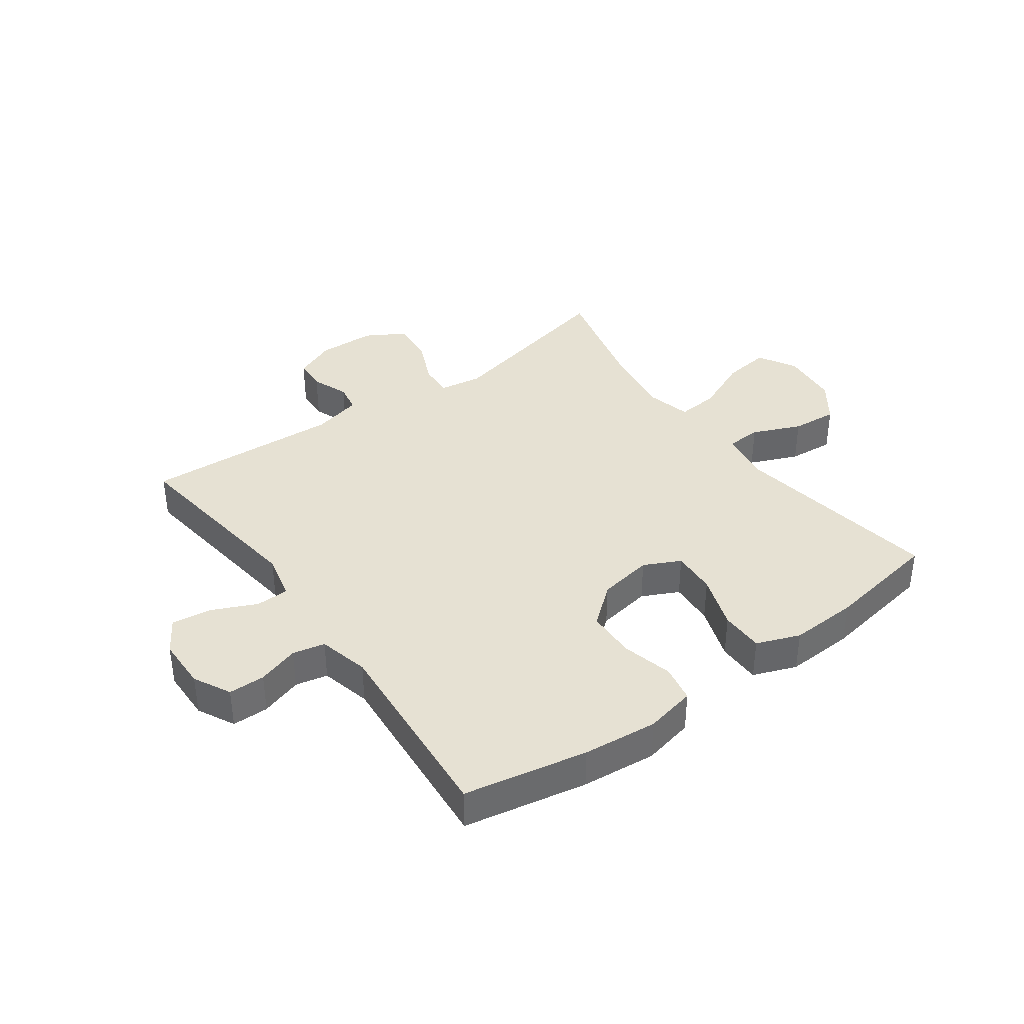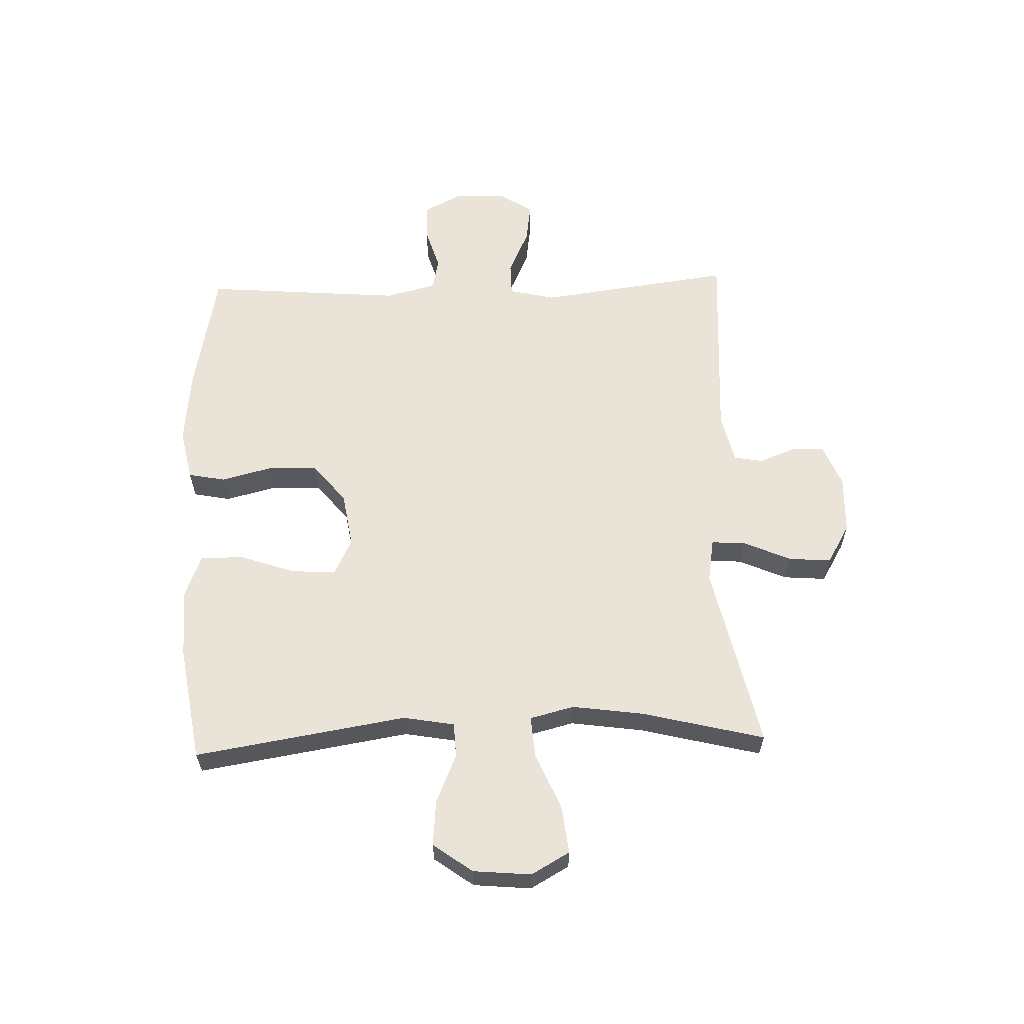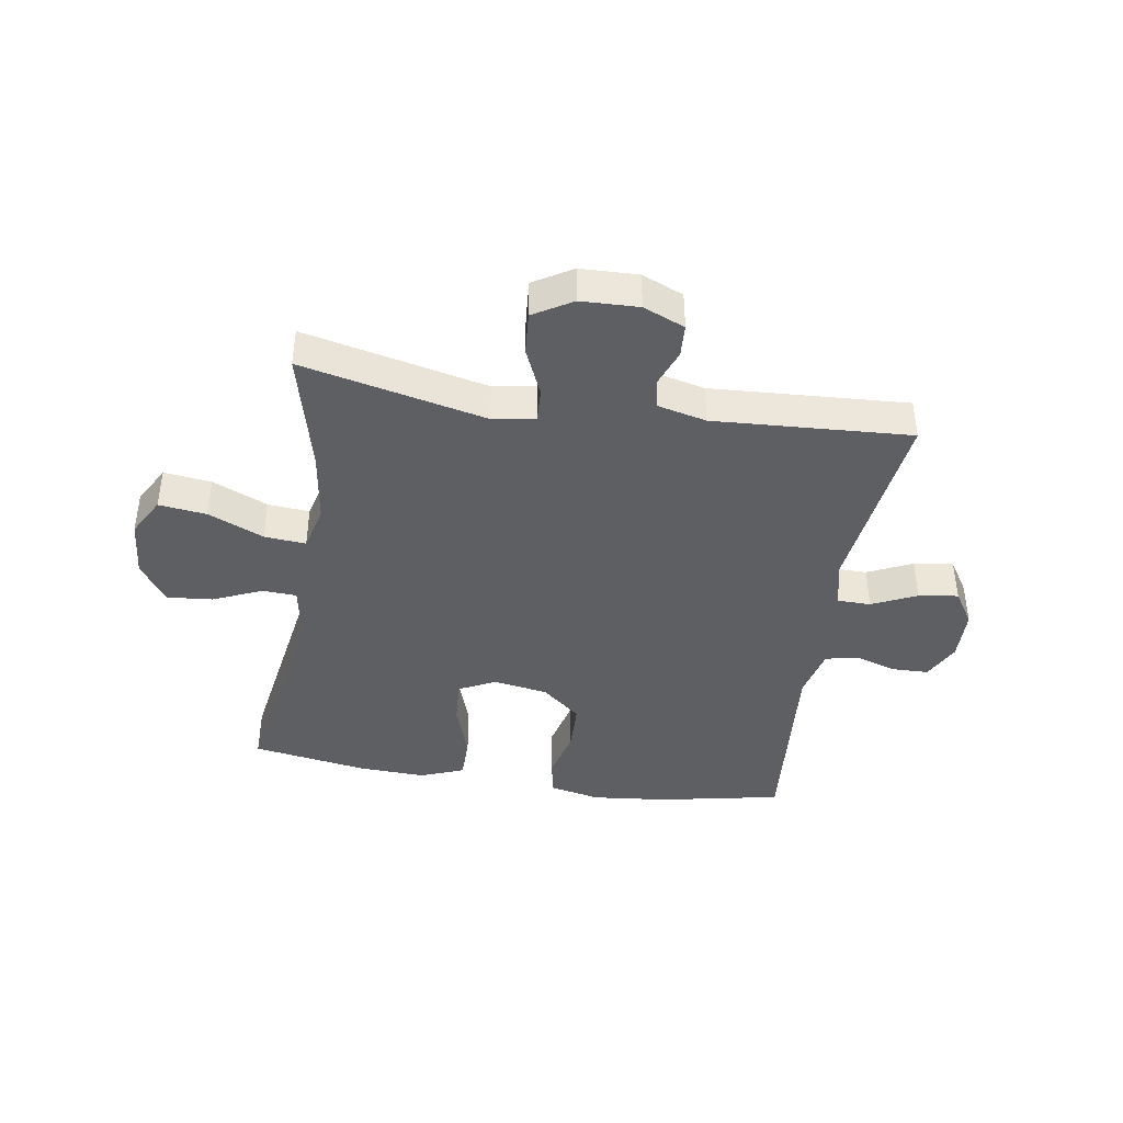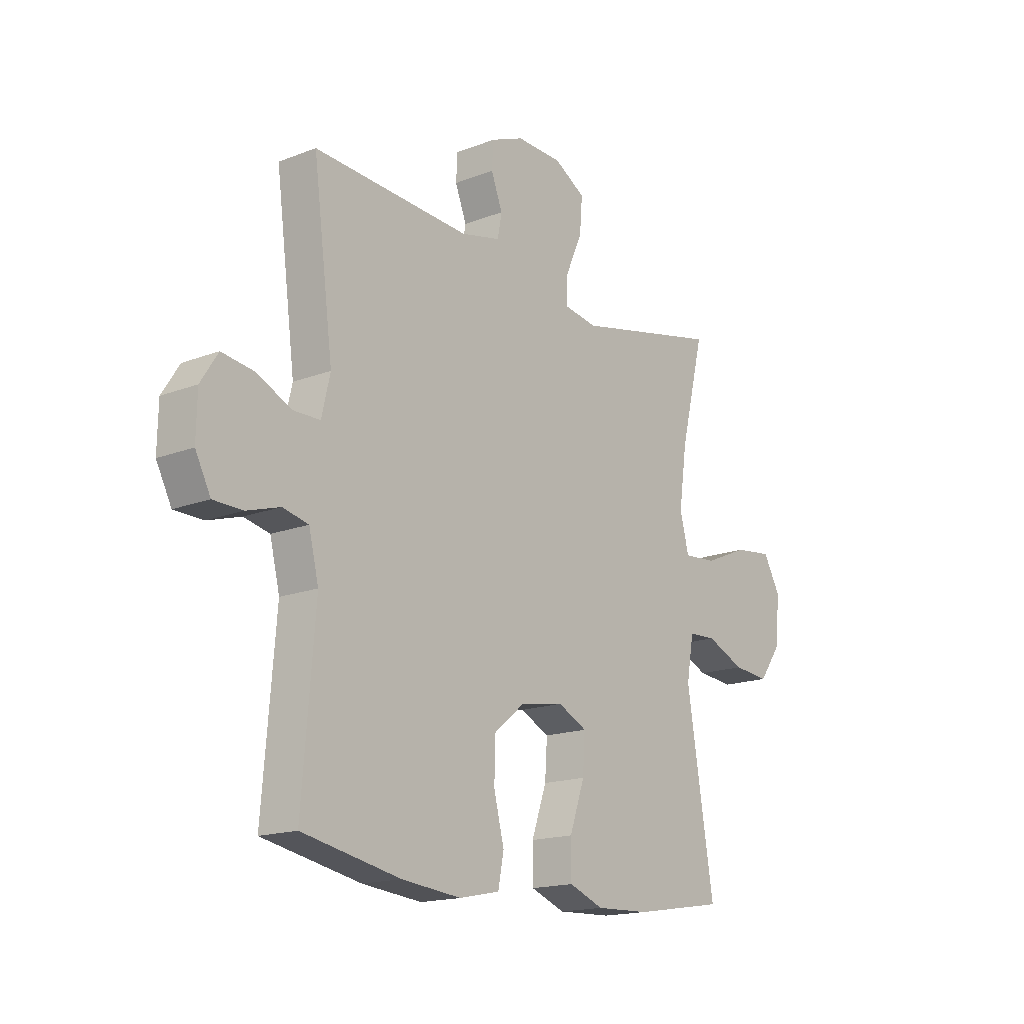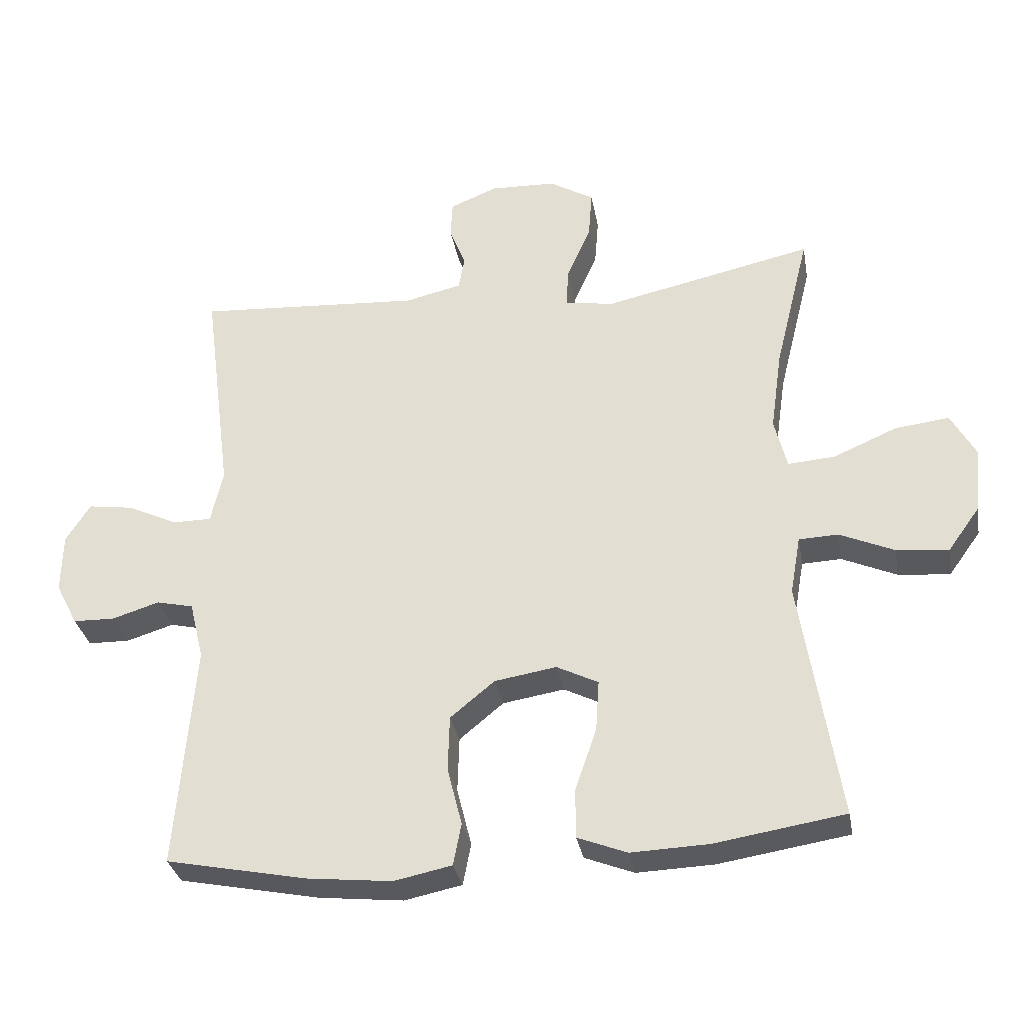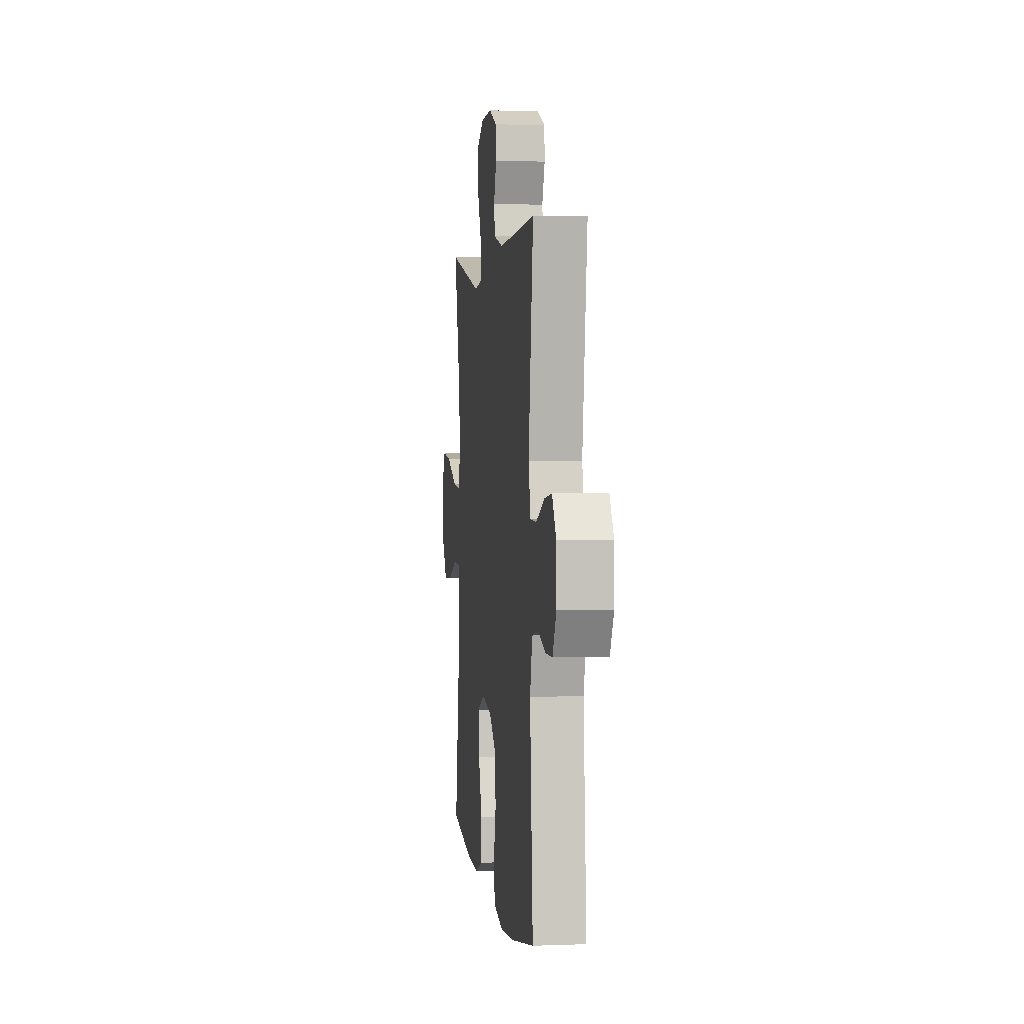
<metadata>
{"format":"obj","ext":"obj","renderer":"f3d","projection":"perspective","resolution":1024,"background":"white","views":[{"elev":38.6,"azim":144.0,"up":"+Y"},{"elev":61.0,"azim":-91.9,"up":"+Y"},{"elev":-41.9,"azim":-9.0,"up":"+Y"},{"elev":-16.6,"azim":128.3,"up":"+Z"},{"elev":-31.3,"azim":-170.1,"up":"+Z"},{"elev":3.0,"azim":82.6,"up":"+Z"}]}
</metadata>
<code>
o path3082
v -0.452 0.0375 0.27
v -0.4345 0.0375 0.146
v -0.4538 0.0375 0.06953
v -0.5255 0.0375 0.07526
v -0.622 0.0375 0.1166
v -0.7044 0.0375 0.1265
v -0.7416 0.0375 0.06001
v -0.7325 0.0375 -0.03971
v -0.6835 0.0375 -0.1075
v -0.6046 0.0375 -0.1005
v -0.521 0.0375 -0.06437
v -0.4612 0.0375 -0.06706
v -0.4456 0.0375 -0.1554
v -0.5041 0.0375 -0.5215
v -0.306 0.0375 -0.5533
v -0.1883 0.0375 -0.5581
v -0.1131 0.0375 -0.5291
v -0.1129 0.0375 -0.4541
v -0.1455 0.0375 -0.3597
v -0.1506 0.0375 -0.2824
v -0.08712 0.0375 -0.2512
v 0.007017 0.0375 -0.2667
v 0.07435 0.0375 -0.322
v 0.07687 0.0375 -0.4066
v 0.05458 0.0375 -0.4952
v 0.06693 0.0375 -0.5589
v 0.1547 0.0375 -0.5771
v 0.284 0.0375 -0.5638
v 0.4976 0.0375 -0.5215
v 0.4697 0.0375 -0.18
v 0.491 0.0375 -0.09234
v 0.5468 0.0375 -0.07974
v 0.619 0.0375 -0.1021
v 0.6821 0.0375 -0.1009
v 0.7153 0.0375 -0.03668
v 0.7136 0.0375 0.05294
v 0.6763 0.0375 0.1113
v 0.6076 0.0375 0.1015
v 0.5305 0.0375 0.06591
v 0.4727 0.0375 0.06659
v 0.4542 0.0375 0.1464
v 0.4976 0.0375 0.4804
v 0.1565 0.0375 0.4602
v 0.07084 0.0375 0.4802
v 0.06161 0.0375 0.5299
v 0.08629 0.0375 0.5936
v 0.08324 0.0375 0.6496
v 0.01129 0.0375 0.6791
v -0.08891 0.0375 0.6758
v -0.1563 0.0375 0.6361
v -0.1505 0.0375 0.5623
v -0.1143 0.0375 0.4804
v -0.1111 0.0375 0.422
v -0.1851 0.0375 0.4099
v -0.5041 0.0375 0.4804
v -0.452 -0.0375 0.27
v -0.4345 -0.0375 0.146
v -0.4538 -0.0375 0.06953
v -0.5255 -0.0375 0.07526
v -0.622 -0.0375 0.1166
v -0.7044 -0.0375 0.1265
v -0.7416 -0.0375 0.06001
v -0.7325 -0.0375 -0.03971
v -0.6835 -0.0375 -0.1075
v -0.6046 -0.0375 -0.1005
v -0.521 -0.0375 -0.06437
v -0.4612 -0.0375 -0.06706
v -0.4456 -0.0375 -0.1554
v -0.5041 -0.0375 -0.5215
v -0.306 -0.0375 -0.5533
v -0.1883 -0.0375 -0.5581
v -0.1131 -0.0375 -0.5291
v -0.1129 -0.0375 -0.4541
v -0.1455 -0.0375 -0.3597
v -0.1506 -0.0375 -0.2824
v -0.08712 -0.0375 -0.2512
v 0.007017 -0.0375 -0.2667
v 0.07435 -0.0375 -0.322
v 0.07687 -0.0375 -0.4066
v 0.05458 -0.0375 -0.4952
v 0.06693 -0.0375 -0.5589
v 0.1547 -0.0375 -0.5771
v 0.284 -0.0375 -0.5638
v 0.4976 -0.0375 -0.5215
v 0.4697 -0.0375 -0.18
v 0.491 -0.0375 -0.09234
v 0.5468 -0.0375 -0.07974
v 0.619 -0.0375 -0.1021
v 0.6821 -0.0375 -0.1009
v 0.7153 -0.0375 -0.03668
v 0.7136 -0.0375 0.05294
v 0.6763 -0.0375 0.1113
v 0.6076 -0.0375 0.1015
v 0.5305 -0.0375 0.06591
v 0.4727 -0.0375 0.06659
v 0.4542 -0.0375 0.1464
v 0.4976 -0.0375 0.4804
v 0.1565 -0.0375 0.4602
v 0.07084 -0.0375 0.4802
v 0.06161 -0.0375 0.5299
v 0.08629 -0.0375 0.5936
v 0.08324 -0.0375 0.6496
v 0.01129 -0.0375 0.6791
v -0.08891 -0.0375 0.6758
v -0.1563 -0.0375 0.6361
v -0.1505 -0.0375 0.5623
v -0.1143 -0.0375 0.4804
v -0.1111 -0.0375 0.422
v -0.1851 -0.0375 0.4099
v -0.5041 -0.0375 0.4804
v -0.7044 0.0375 0.1265
v -0.7044 0.0375 0.1265
v -0.7416 0.0375 0.06001
v -0.7325 0.0375 -0.03971
v -0.6835 0.0375 -0.1075
v -0.622 0.0375 0.1166
v -0.6046 0.0375 -0.1005
v -0.5255 0.0375 0.07526
v -0.521 0.0375 -0.06437
v -0.4538 0.0375 0.06953
v -0.4538 0.0375 0.06953
v -0.4612 0.0375 -0.06706
v -0.4612 0.0375 -0.06706
v -0.5041 0.0375 0.4804
v -0.5041 0.0375 0.4804
v -0.452 0.0375 0.27
v -0.4456 0.0375 -0.1554
v -0.5041 0.0375 -0.5215
v -0.5041 0.0375 -0.5215
v -0.4345 0.0375 0.146
v -0.306 0.0375 -0.5533
v -0.1883 0.0375 -0.5581
v -0.1851 0.0375 0.4099
v -0.1455 0.0375 -0.3597
v -0.1506 0.0375 -0.2824
v -0.1506 0.0375 -0.2824
v -0.1131 0.0375 -0.5291
v -0.1131 0.0375 -0.5291
v -0.1111 0.0375 0.422
v -0.1111 0.0375 0.422
v -0.08891 0.0375 0.6758
v -0.1563 0.0375 0.6361
v -0.1563 0.0375 0.6361
v -0.1505 0.0375 0.5623
v -0.08712 0.0375 -0.2512
v -0.1143 0.0375 0.4804
v -0.1129 0.0375 -0.4541
v 0.01129 0.0375 0.6791
v 0.007017 0.0375 -0.2667
v 0.07435 0.0375 -0.322
v 0.08324 0.0375 0.6496
v 0.08324 0.0375 0.6496
v 0.07687 0.0375 -0.4066
v 0.05458 0.0375 -0.4952
v 0.06693 0.0375 -0.5589
v 0.06693 0.0375 -0.5589
v 0.08629 0.0375 0.5936
v 0.06161 0.0375 0.5299
v 0.07084 0.0375 0.4802
v 0.07084 0.0375 0.4802
v 0.1547 0.0375 -0.5771
v 0.1565 0.0375 0.4602
v 0.284 0.0375 -0.5638
v 0.4976 0.0375 0.4804
v 0.4976 0.0375 0.4804
v 0.4727 0.0375 0.06659
v 0.4727 0.0375 0.06659
v 0.4542 0.0375 0.1464
v 0.4697 0.0375 -0.18
v 0.491 0.0375 -0.09234
v 0.491 0.0375 -0.09234
v 0.5305 0.0375 0.06591
v 0.4976 0.0375 -0.5215
v 0.4976 0.0375 -0.5215
v 0.5468 0.0375 -0.07974
v 0.6076 0.0375 0.1015
v 0.619 0.0375 -0.1021
v 0.6763 0.0375 0.1113
v 0.6763 0.0375 0.1113
v 0.6821 0.0375 -0.1009
v 0.6821 0.0375 -0.1009
v 0.7136 0.0375 0.05294
v 0.7153 0.0375 -0.03668
v -0.7044 -0.0375 0.1265
v -0.7044 -0.0375 0.1265
v -0.7416 -0.0375 0.06001
v -0.7325 -0.0375 -0.03971
v -0.6835 -0.0375 -0.1075
v -0.622 -0.0375 0.1166
v -0.6046 -0.0375 -0.1005
v -0.5255 -0.0375 0.07526
v -0.521 -0.0375 -0.06437
v -0.4538 -0.0375 0.06953
v -0.4538 -0.0375 0.06953
v -0.4612 -0.0375 -0.06706
v -0.4612 -0.0375 -0.06706
v -0.5041 -0.0375 0.4804
v -0.5041 -0.0375 0.4804
v -0.452 -0.0375 0.27
v -0.4456 -0.0375 -0.1554
v -0.5041 -0.0375 -0.5215
v -0.5041 -0.0375 -0.5215
v -0.4345 -0.0375 0.146
v -0.306 -0.0375 -0.5533
v -0.1883 -0.0375 -0.5581
v -0.1851 -0.0375 0.4099
v -0.1455 -0.0375 -0.3597
v -0.1506 -0.0375 -0.2824
v -0.1506 -0.0375 -0.2824
v -0.1131 -0.0375 -0.5291
v -0.1131 -0.0375 -0.5291
v -0.1111 -0.0375 0.422
v -0.1111 -0.0375 0.422
v -0.08891 -0.0375 0.6758
v -0.1563 -0.0375 0.6361
v -0.1563 -0.0375 0.6361
v -0.1505 -0.0375 0.5623
v -0.08712 -0.0375 -0.2512
v -0.1143 -0.0375 0.4804
v -0.1129 -0.0375 -0.4541
v 0.01129 -0.0375 0.6791
v 0.007017 -0.0375 -0.2667
v 0.07435 -0.0375 -0.322
v 0.08324 -0.0375 0.6496
v 0.08324 -0.0375 0.6496
v 0.07687 -0.0375 -0.4066
v 0.05458 -0.0375 -0.4952
v 0.06693 -0.0375 -0.5589
v 0.06693 -0.0375 -0.5589
v 0.08629 -0.0375 0.5936
v 0.06161 -0.0375 0.5299
v 0.07084 -0.0375 0.4802
v 0.07084 -0.0375 0.4802
v 0.1547 -0.0375 -0.5771
v 0.1565 -0.0375 0.4602
v 0.284 -0.0375 -0.5638
v 0.4976 -0.0375 0.4804
v 0.4976 -0.0375 0.4804
v 0.4727 -0.0375 0.06659
v 0.4727 -0.0375 0.06659
v 0.4542 -0.0375 0.1464
v 0.4697 -0.0375 -0.18
v 0.491 -0.0375 -0.09234
v 0.491 -0.0375 -0.09234
v 0.5305 -0.0375 0.06591
v 0.4976 -0.0375 -0.5215
v 0.4976 -0.0375 -0.5215
v 0.5468 -0.0375 -0.07974
v 0.6076 -0.0375 0.1015
v 0.619 -0.0375 -0.1021
v 0.6763 -0.0375 0.1113
v 0.6763 -0.0375 0.1113
v 0.6821 -0.0375 -0.1009
v 0.6821 -0.0375 -0.1009
v 0.7136 -0.0375 0.05294
v 0.7153 -0.0375 -0.03668
f 192 193 191
f 239 241 222
f 245 248 249
f 212 235 232
f 218 203 193
f 203 206 199
f 222 241 235
f 226 236 223
f 222 243 239
f 200 208 195
f 210 220 205
f 212 232 219
f 255 249 256
f 199 206 197
f 218 206 203
f 186 189 184
f 190 189 187
f 221 230 224
f 205 207 204
f 218 195 208
f 190 187 188
f 248 245 243
f 231 230 221
f 242 223 236
f 214 231 221
f 187 189 186
f 222 212 218
f 253 256 250
f 207 208 200
f 223 242 222
f 239 243 245
f 228 234 227
f 218 193 195
f 219 232 231
f 235 241 237
f 219 231 217
f 195 193 192
f 256 249 250
f 250 249 248
f 249 255 251
f 242 243 222
f 227 234 226
f 222 235 212
f 207 205 220
f 217 214 215
f 234 236 226
f 204 207 200
f 191 189 190
f 192 191 190
f 204 200 201
f 217 231 214
f 246 242 236
f 218 212 206
f 112 7 62 185
f 7 8 63 62
f 8 9 64 63
f 5 6 61 60
f 9 10 65 64
f 4 5 60 59
f 10 11 66 65
f 121 4 59 194
f 11 123 196 66
f 125 1 56 198
f 12 13 68 67
f 13 129 202 68
f 2 3 58 57
f 1 2 57 56
f 14 15 70 69
f 15 16 71 70
f 54 55 110 109
f 19 136 209 74
f 16 138 211 71
f 140 54 109 213
f 49 143 216 104
f 50 51 106 105
f 20 21 76 75
f 51 52 107 106
f 18 19 74 73
f 17 18 73 72
f 52 53 108 107
f 48 49 104 103
f 21 22 77 76
f 22 23 78 77
f 152 48 103 225
f 24 25 80 79
f 25 156 229 80
f 46 47 102 101
f 45 46 101 100
f 160 45 100 233
f 26 27 82 81
f 43 44 99 98
f 23 24 79 78
f 27 28 83 82
f 165 43 98 238
f 167 41 96 240
f 30 171 244 85
f 39 40 95 94
f 174 30 85 247
f 28 29 84 83
f 41 42 97 96
f 31 32 87 86
f 38 39 94 93
f 32 33 88 87
f 179 38 93 252
f 33 181 254 88
f 36 37 92 91
f 35 36 91 90
f 34 35 90 89
f 119 118 120
f 166 149 168
f 172 176 175
f 139 159 162
f 145 120 130
f 130 126 133
f 149 162 168
f 153 150 163
f 149 166 170
f 127 122 135
f 137 132 147
f 139 146 159
f 182 183 176
f 126 124 133
f 145 130 133
f 113 111 116
f 117 114 116
f 148 151 157
f 132 131 134
f 145 135 122
f 117 115 114
f 175 170 172
f 158 148 157
f 169 163 150
f 141 148 158
f 114 113 116
f 149 145 139
f 180 177 183
f 134 127 135
f 150 149 169
f 166 172 170
f 155 154 161
f 145 122 120
f 146 158 159
f 162 164 168
f 146 144 158
f 122 119 120
f 183 177 176
f 177 175 176
f 176 178 182
f 169 149 170
f 154 153 161
f 149 139 162
f 134 147 132
f 144 142 141
f 161 153 163
f 131 127 134
f 118 117 116
f 119 117 118
f 131 128 127
f 144 141 158
f 173 163 169
f 145 133 139

</code>
